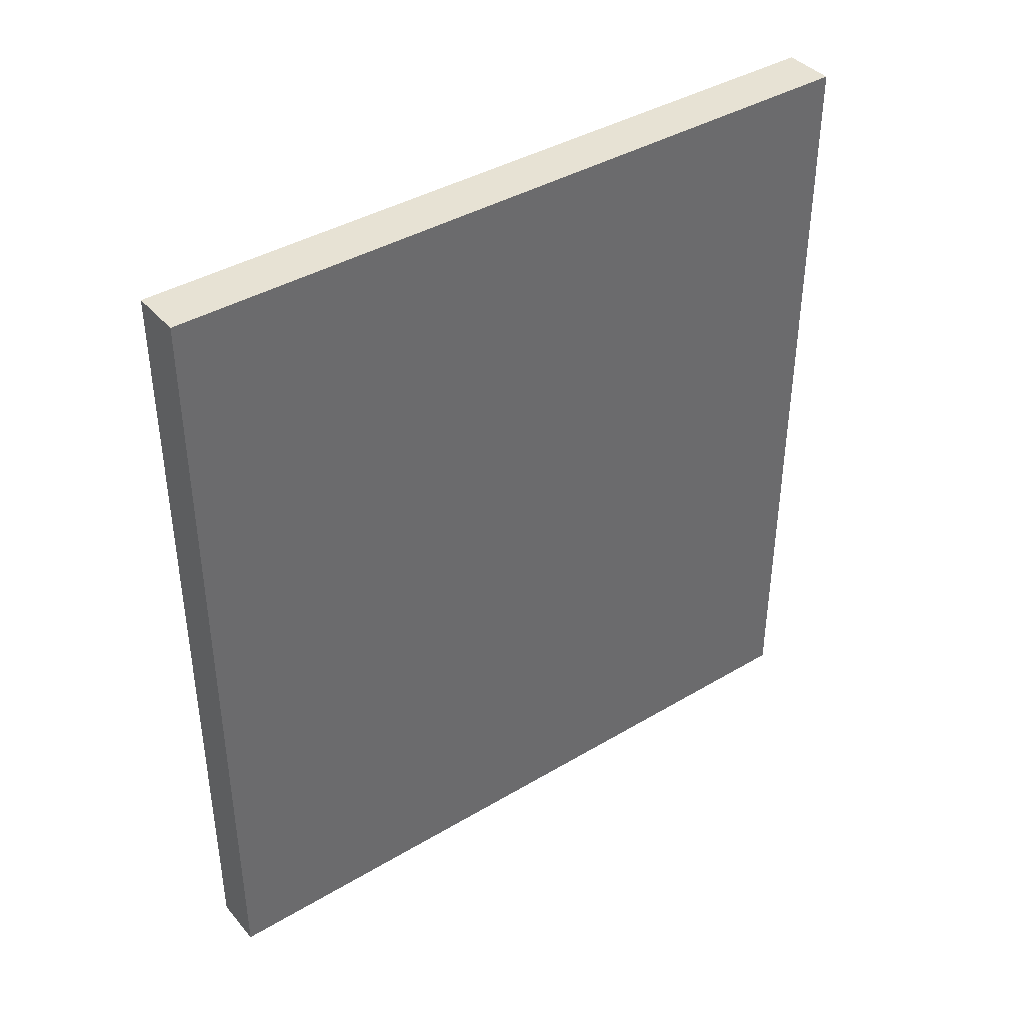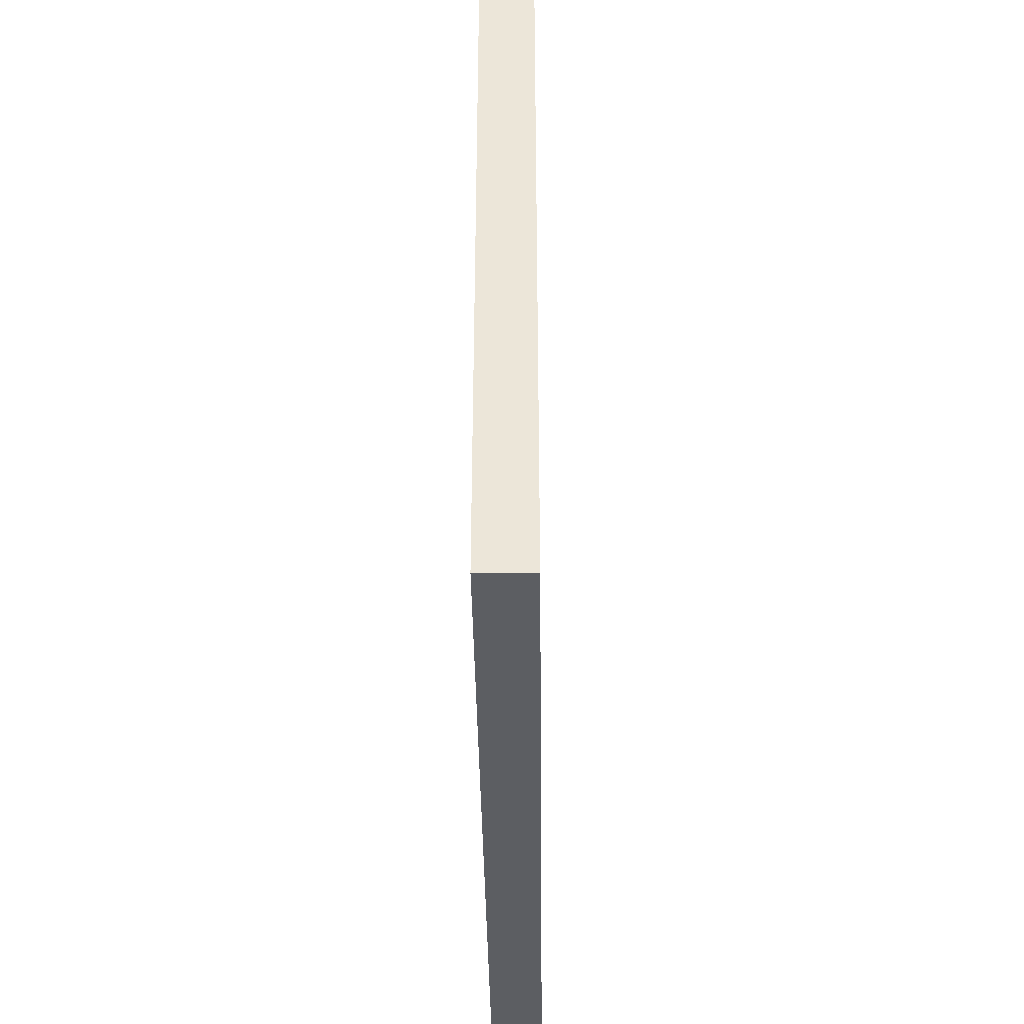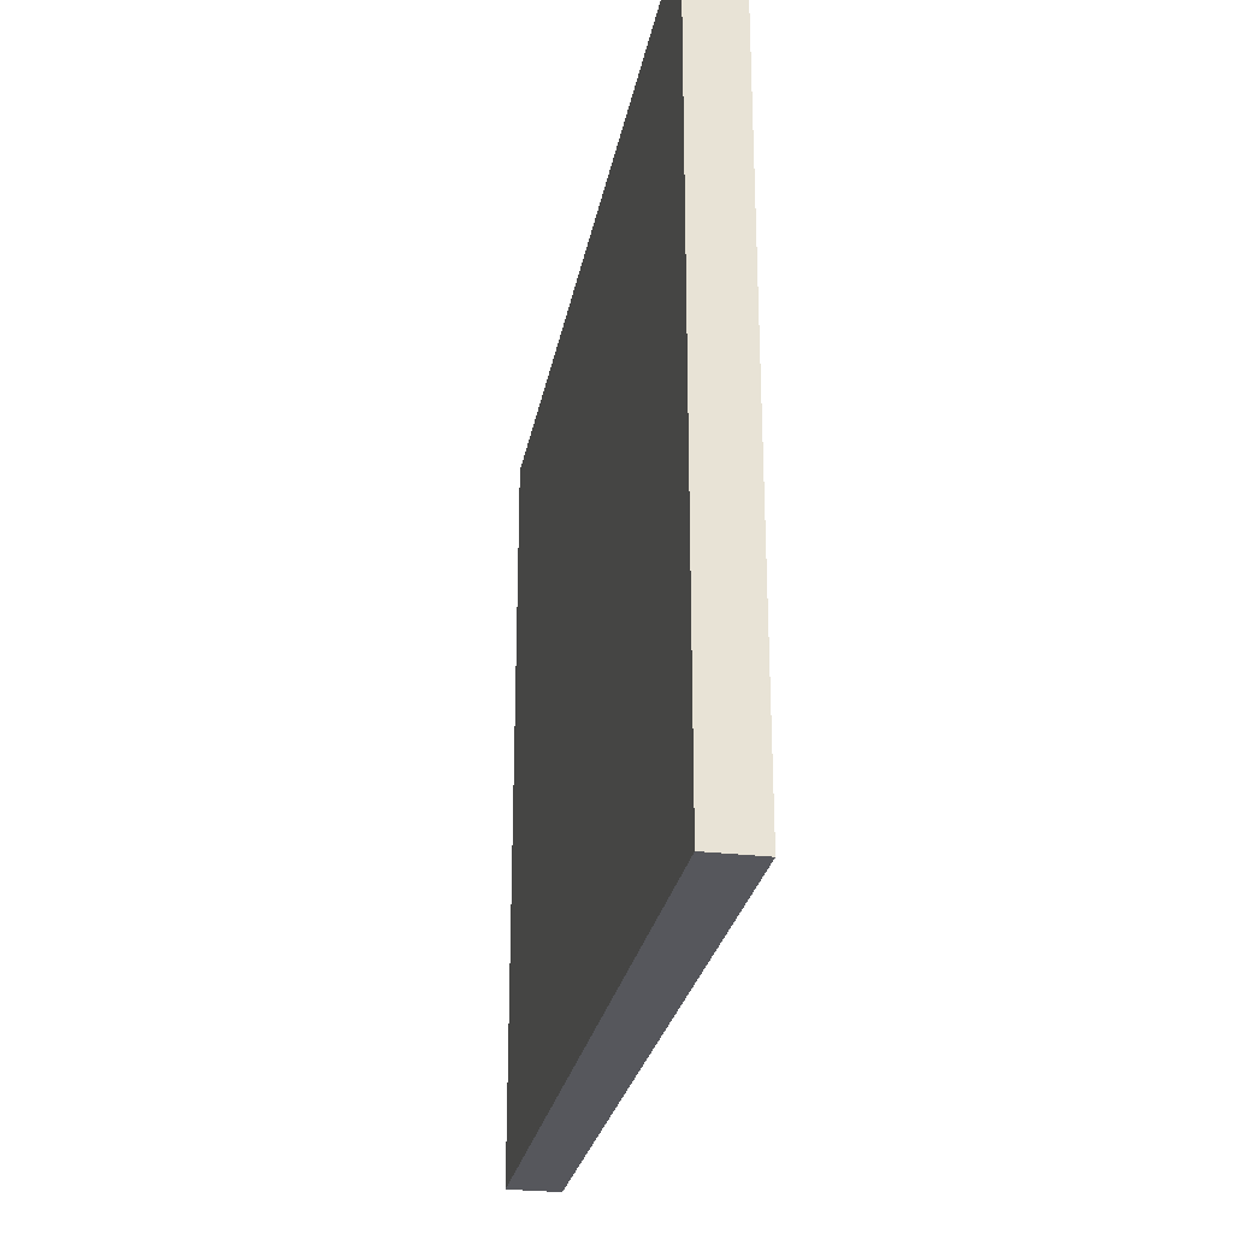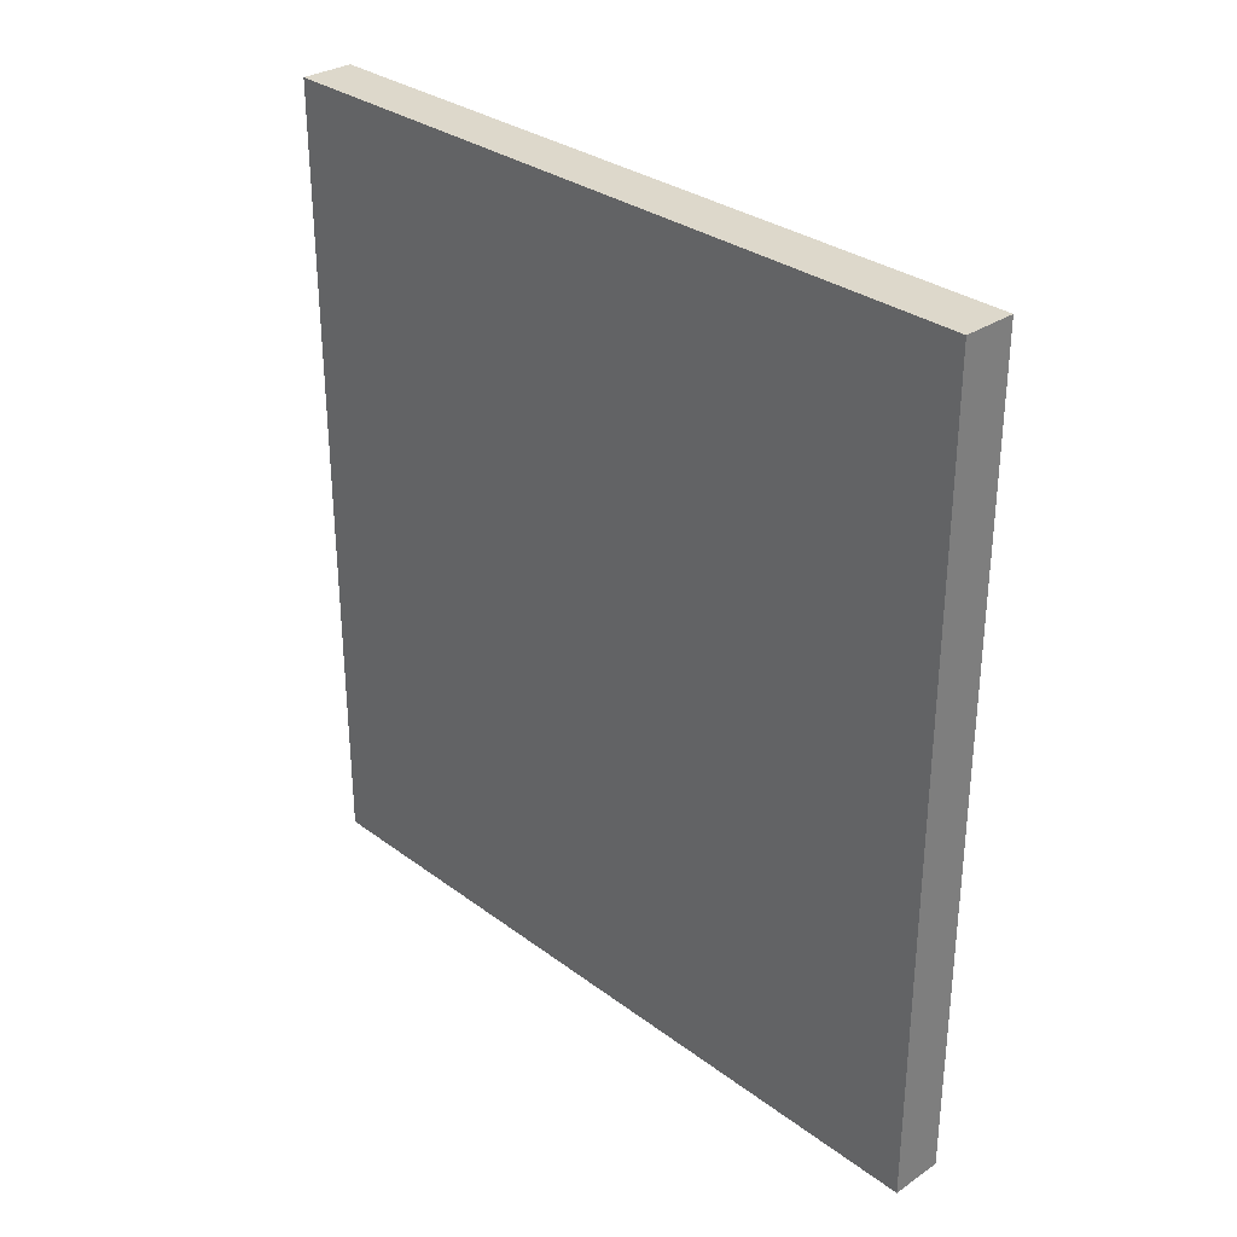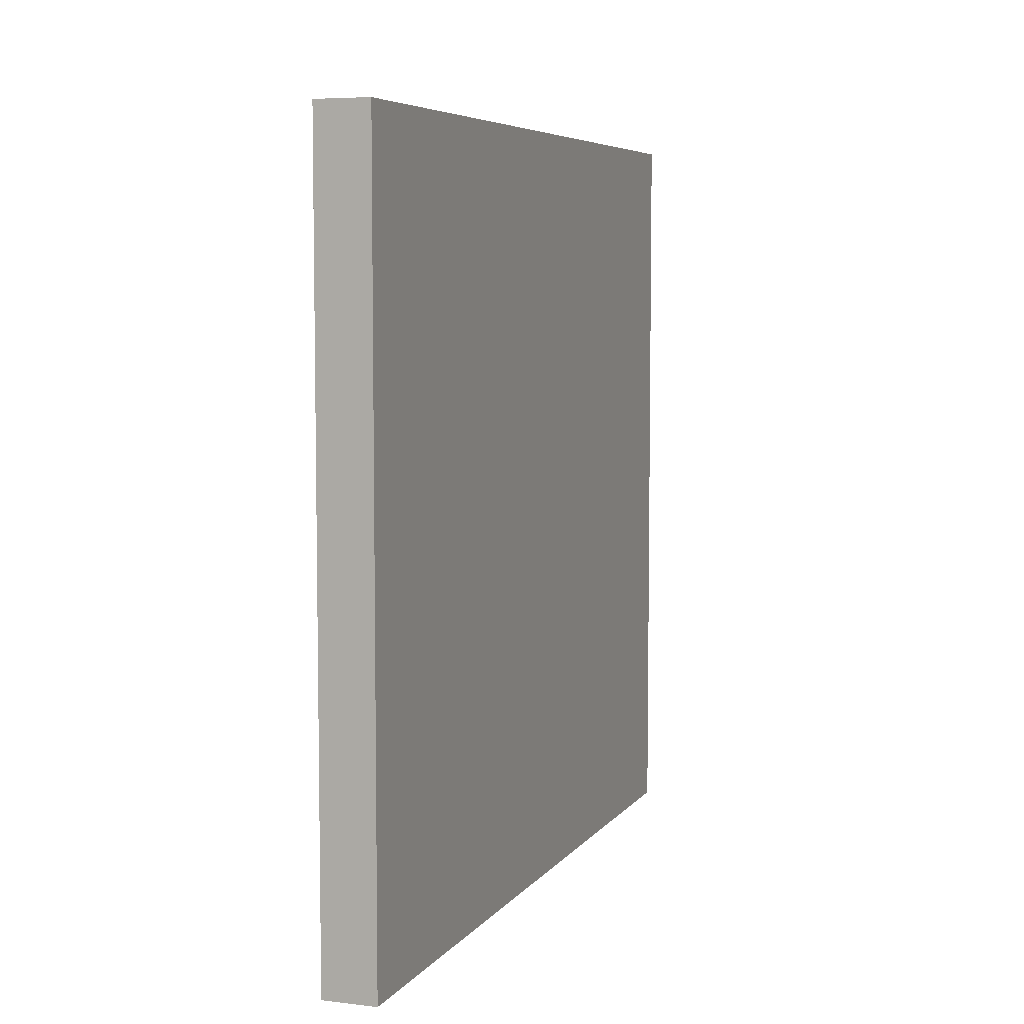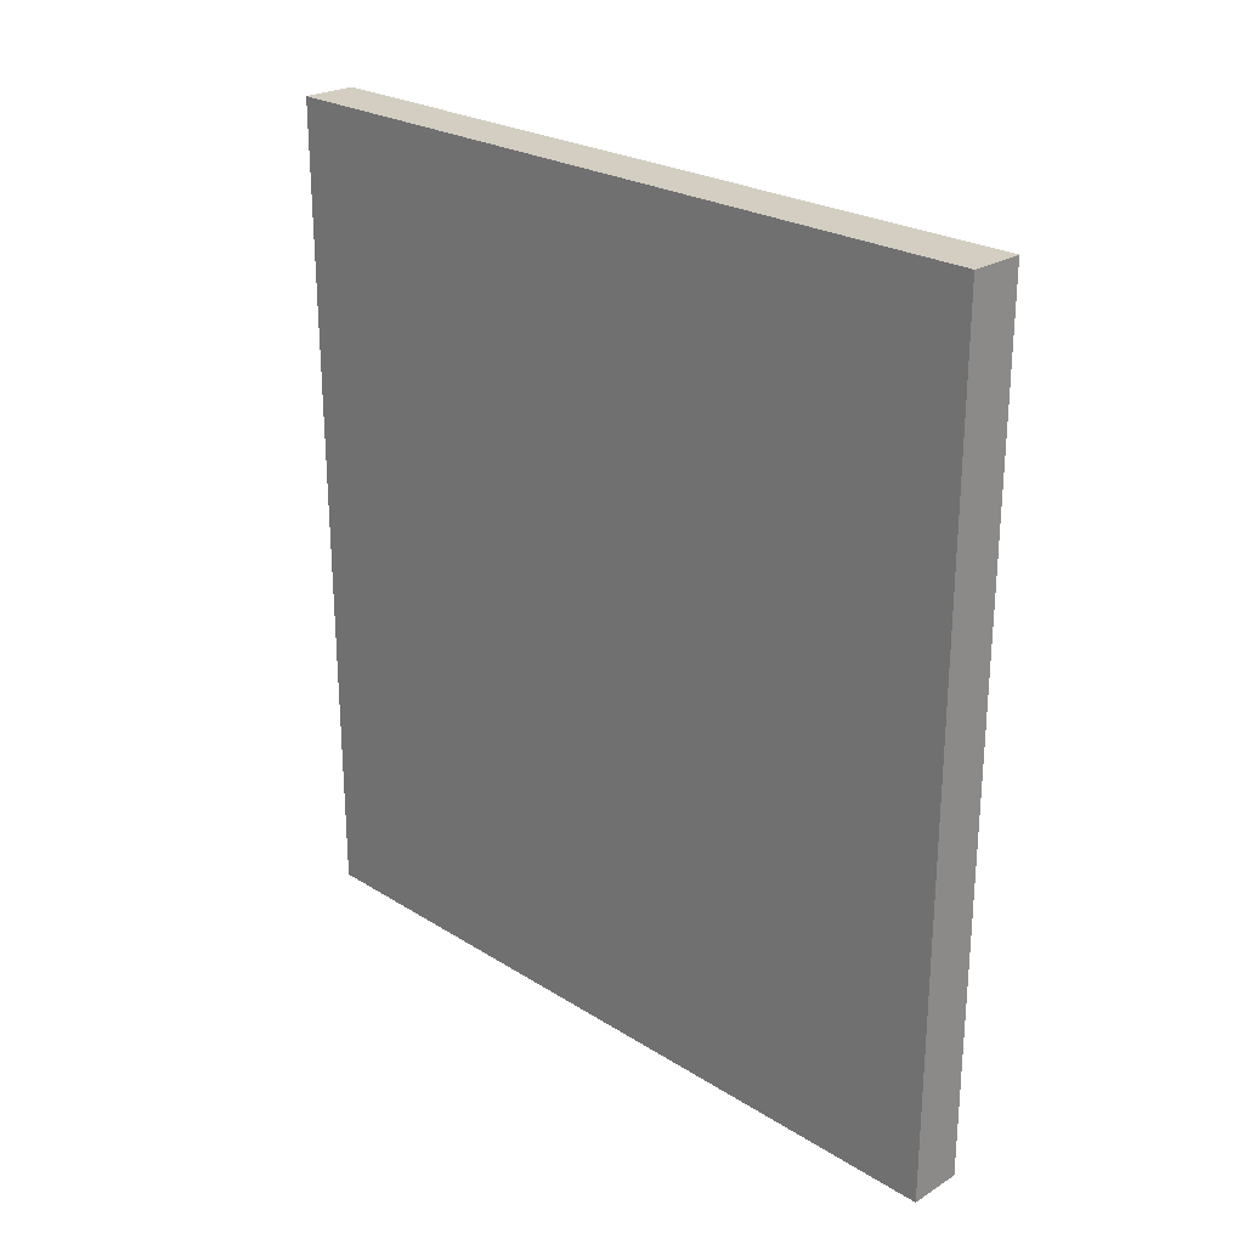
<metadata>
{"format":"obj","ext":"obj","renderer":"f3d","projection":"perspective","resolution":1024,"background":"white","views":[{"elev":39.8,"azim":53.6,"up":"+Y"},{"elev":-38.2,"azim":-179.3,"up":"+Z"},{"elev":-27.6,"azim":169.4,"up":"+Z"},{"elev":31.2,"azim":136.4,"up":"+Y"},{"elev":6.1,"azim":-160.2,"up":"+Z"},{"elev":25.0,"azim":135.2,"up":"+Y"}]}
</metadata>
<code>
o Wall
g Cube
v -13.99 0.0428 4.277
v -14.31 0.0428 4.277
v -13.99 4.986 4.277
v -14.31 4.986 4.277
v -14.31 0.0428 -0.3154
v -14.31 4.986 -0.3154
v -13.99 0.0428 -0.3154
v -13.99 4.986 -0.3154
f 3 4 2 1
f 4 6 5 2
f 6 8 7 5
f 8 3 1 7
f 8 6 4 3
f 1 2 5 7

</code>
